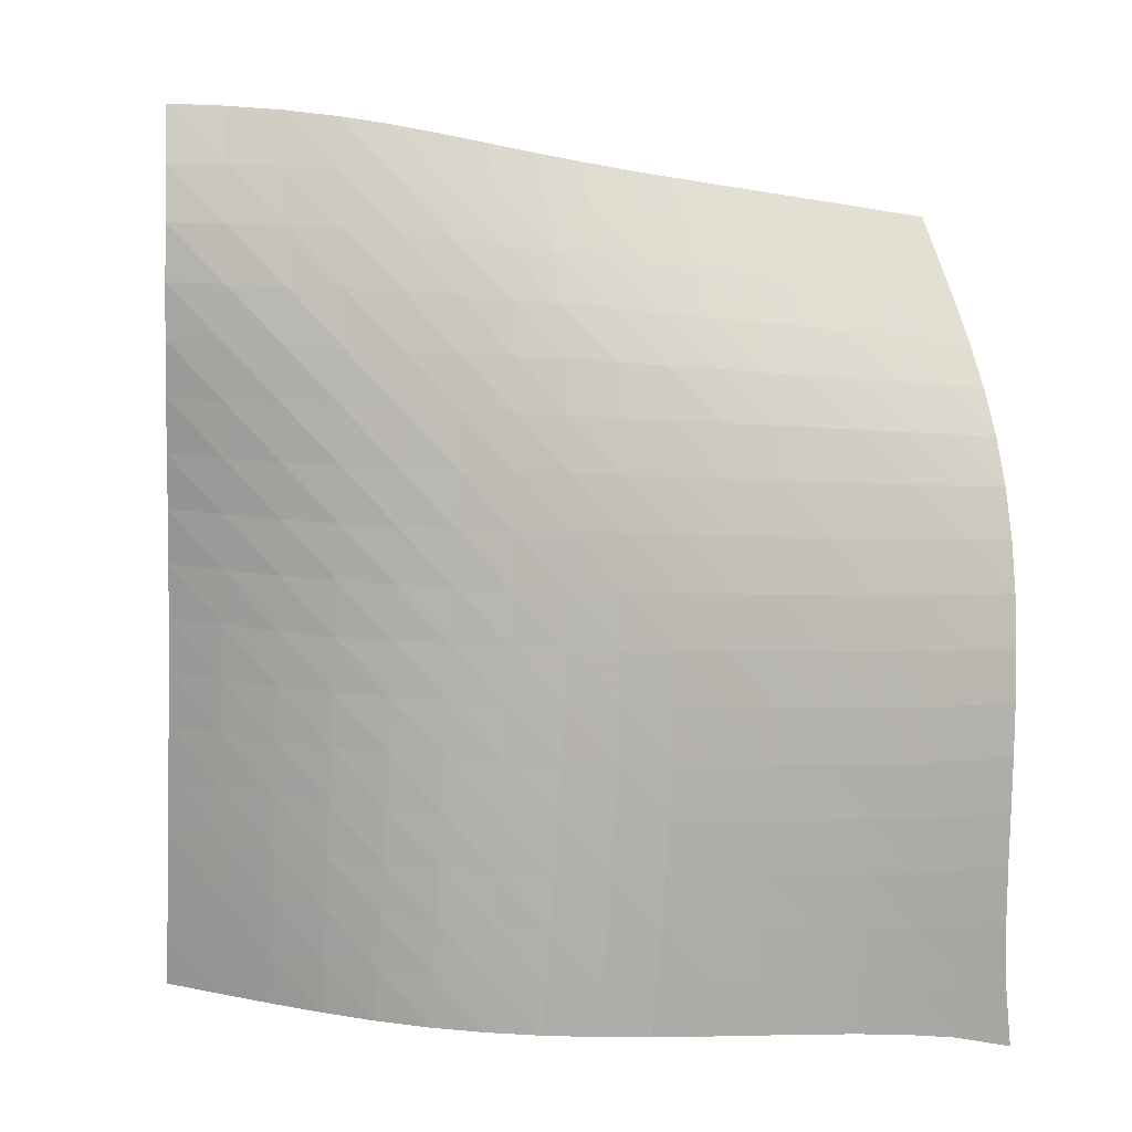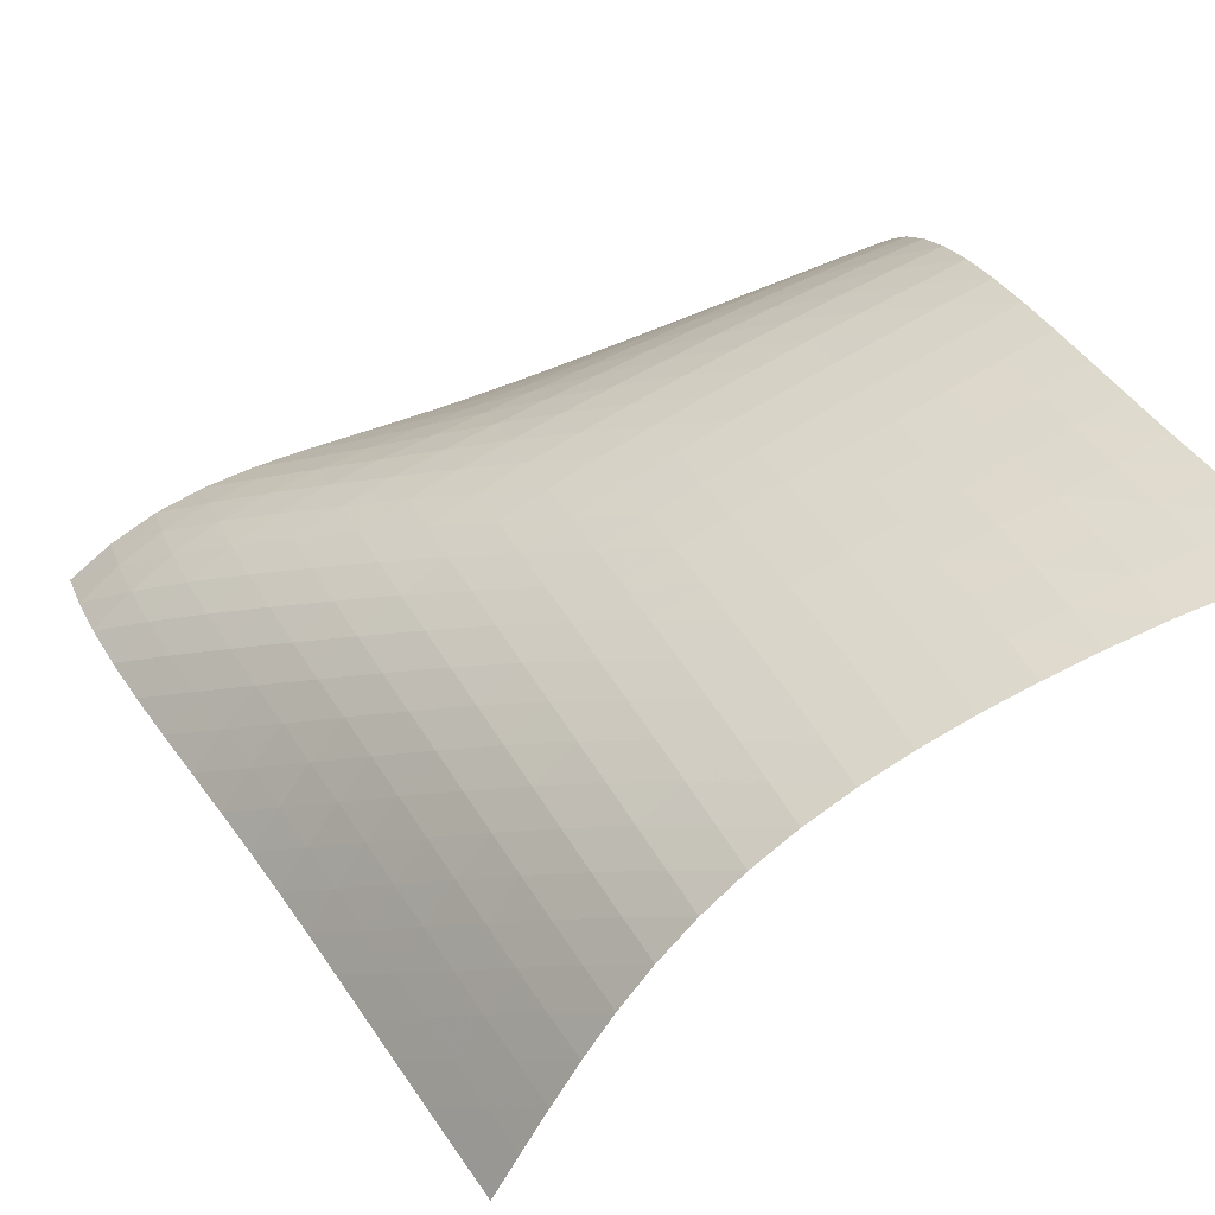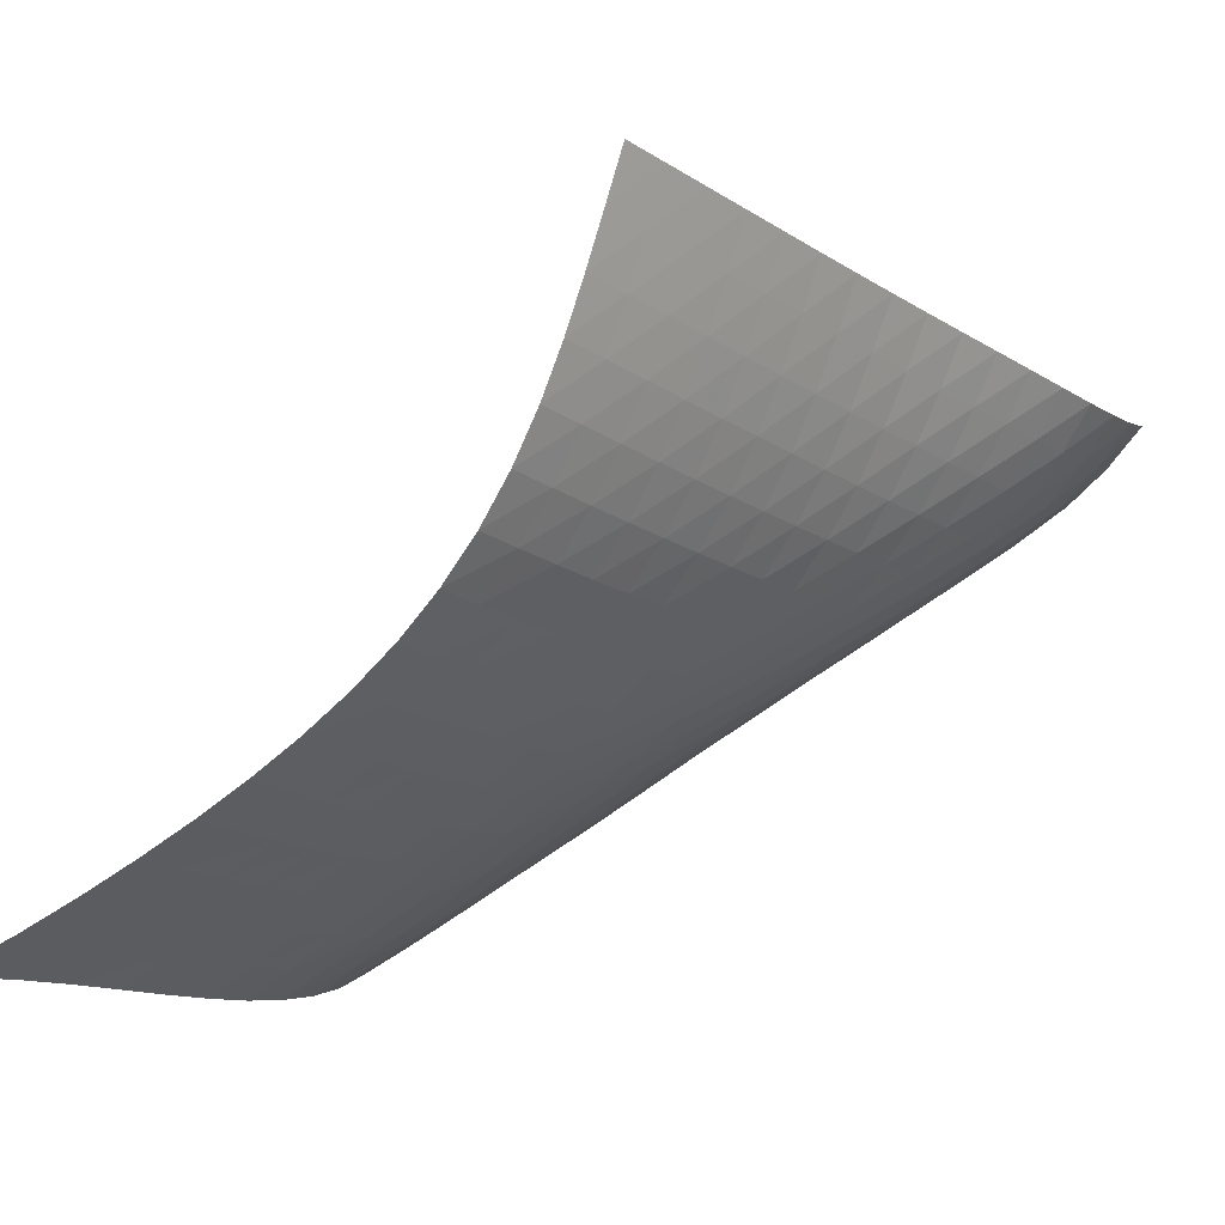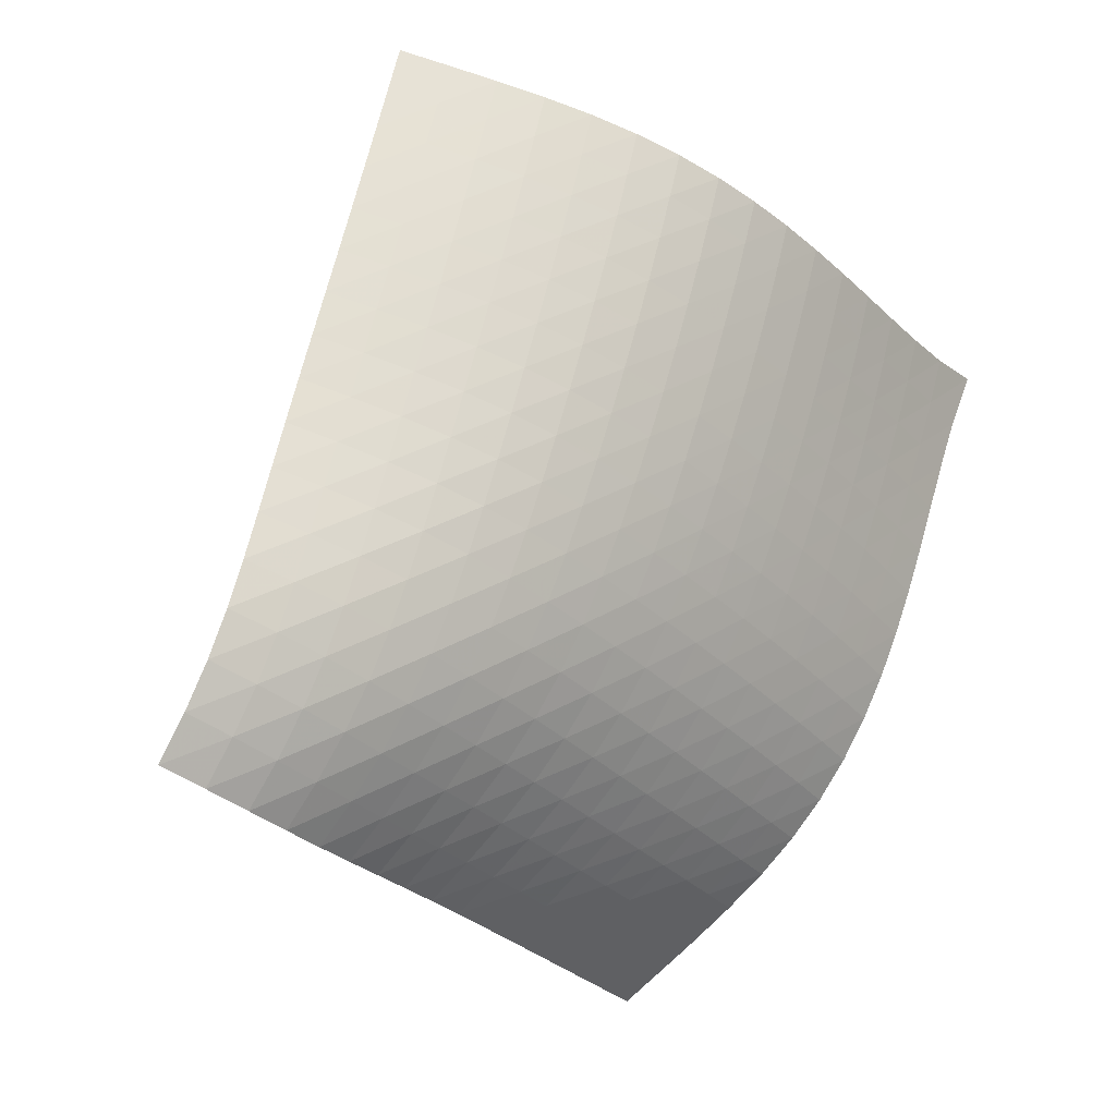
<metadata>
{"format":"obj","ext":"obj","renderer":"f3d","projection":"perspective","resolution":1024,"background":"white","views":[{"elev":-27.6,"azim":12.8,"up":"+Z"},{"elev":-77.7,"azim":63.5,"up":"+Z"},{"elev":-79.7,"azim":-104.9,"up":"+Z"},{"elev":-76.6,"azim":57.9,"up":"+Y"}]}
</metadata>
<code>
v -6.515 -0.03256 6.515
v -6.581 -5.475 18.38
v -18.38 -5.475 6.581
v -15.99 -14.02 15.99
v -17.6 -5.45 6.376
v -16.81 -5.421 6.174
v -16.02 -5.376 5.986
v -15.23 -5.299 5.825
v -14.44 -5.171 5.704
v -13.65 -4.98 5.634
v -12.88 -4.72 5.616
v -12.13 -4.394 5.646
v -11.41 -4.01 5.716
v -10.71 -3.579 5.816
v -10.03 -3.107 5.935
v -9.356 -2.6 6.067
v -8.687 -2.059 6.205
v -8.008 -1.476 6.338
v -7.297 -0.8244 6.454
v -6.454 -0.8244 7.297
v -6.338 -1.476 8.008
v -6.205 -2.059 8.687
v -6.067 -2.6 9.356
v -5.935 -3.107 10.03
v -5.816 -3.579 10.71
v -5.716 -4.01 11.41
v -5.646 -4.394 12.13
v -5.616 -4.72 12.88
v -5.634 -4.98 13.65
v -5.704 -5.171 14.44
v -5.825 -5.299 15.23
v -5.986 -5.376 16.02
v -6.174 -5.421 16.81
v -6.376 -5.45 17.6
v -7.145 -6.036 18.22
v -7.711 -6.595 18.05
v -8.279 -7.153 17.89
v -8.851 -7.708 17.72
v -9.424 -8.263 17.56
v -9.998 -8.82 17.39
v -10.57 -9.384 17.23
v -11.13 -9.957 17.07
v -11.68 -10.54 16.91
v -12.22 -11.13 16.75
v -12.76 -11.73 16.59
v -13.31 -12.3 16.43
v -13.9 -12.84 16.28
v -14.54 -13.32 16.14
v -15.24 -13.71 16.05
v -16.05 -13.71 15.24
v -16.14 -13.32 14.54
v -16.28 -12.84 13.9
v -16.43 -12.3 13.31
v -16.59 -11.73 12.76
v -16.75 -11.13 12.22
v -16.91 -10.54 11.68
v -17.07 -9.957 11.13
v -17.23 -9.384 10.57
v -17.39 -8.82 9.998
v -17.56 -8.263 9.424
v -17.72 -7.708 8.851
v -17.89 -7.153 8.279
v -18.05 -6.595 7.711
v -18.22 -6.036 7.145
v -7.132 -1.373 7.132
v -7.815 -1.957 6.993
v -8.489 -2.52 6.854
v -9.161 -3.056 6.715
v -9.836 -3.563 6.582
v -10.52 -4.04 6.459
v -11.22 -4.479 6.354
v -11.95 -4.874 6.276
v -12.7 -5.213 6.236
v -13.47 -5.489 6.241
v -14.26 -5.696 6.299
v -15.05 -5.838 6.409
v -15.85 -5.926 6.561
v -16.64 -5.977 6.743
v -17.43 -6.009 6.941
v -6.993 -1.957 7.815
v -7.654 -2.48 7.654
v -8.318 -3.01 7.506
v -8.986 -3.53 7.364
v -9.661 -4.031 7.229
v -10.35 -4.506 7.105
v -11.05 -4.949 6.997
v -11.77 -5.35 6.914
v -12.52 -5.7 6.865
v -13.29 -5.989 6.859
v -14.08 -6.211 6.905
v -14.88 -6.368 7.002
v -15.68 -6.468 7.143
v -16.47 -6.528 7.318
v -17.26 -6.566 7.511
v -6.854 -2.52 8.489
v -7.506 -3.01 8.318
v -8.163 -3.514 8.163
v -8.827 -4.017 8.018
v -9.5 -4.507 7.881
v -10.18 -4.977 7.755
v -10.89 -5.419 7.645
v -11.61 -5.824 7.557
v -12.35 -6.182 7.501
v -13.12 -6.483 7.486
v -13.91 -6.719 7.519
v -14.71 -6.89 7.603
v -15.51 -7.003 7.733
v -16.3 -7.074 7.898
v -17.1 -7.119 8.084
v -6.715 -3.056 9.161
v -7.364 -3.53 8.986
v -8.018 -4.017 8.827
v -8.679 -4.505 8.679
v -9.35 -4.985 8.541
v -10.03 -5.449 8.413
v -10.73 -5.889 8.3
v -11.45 -6.297 8.208
v -12.19 -6.662 8.144
v -12.96 -6.973 8.119
v -13.74 -7.222 8.14
v -14.54 -7.407 8.211
v -15.34 -7.533 8.33
v -16.14 -7.615 8.485
v -16.93 -7.668 8.662
v -6.582 -3.563 9.836
v -7.229 -4.031 9.661
v -7.881 -4.507 9.5
v -8.541 -4.985 9.35
v -9.209 -5.457 9.209
v -9.89 -5.916 9.08
v -10.59 -6.355 8.964
v -11.3 -6.765 8.866
v -12.04 -7.136 8.795
v -12.8 -7.458 8.76
v -13.58 -7.721 8.768
v -14.37 -7.92 8.826
v -15.17 -8.06 8.932
v -15.97 -8.152 9.076
v -16.77 -8.215 9.244
v -6.459 -4.04 10.52
v -7.105 -4.506 10.35
v -7.755 -4.977 10.18
v -8.413 -5.449 10.03
v -9.08 -5.916 9.89
v -9.758 -6.372 9.758
v -10.45 -6.811 9.638
v -11.16 -7.225 9.534
v -11.89 -7.605 9.455
v -12.64 -7.938 9.408
v -13.42 -8.215 9.403
v -14.21 -8.429 9.446
v -15.01 -8.584 9.537
v -15.81 -8.69 9.669
v -16.6 -8.763 9.827
v -6.354 -4.479 11.22
v -6.997 -4.949 11.05
v -7.645 -5.419 10.89
v -8.3 -5.889 10.73
v -8.964 -6.355 10.59
v -9.638 -6.811 10.45
v -10.32 -7.253 10.32
v -11.03 -7.674 10.21
v -11.75 -8.064 10.12
v -12.49 -8.411 10.06
v -13.26 -8.705 10.04
v -14.05 -8.937 10.07
v -14.84 -9.109 10.14
v -15.64 -9.23 10.26
v -16.44 -9.316 10.41
v -6.276 -4.874 11.95
v -6.914 -5.35 11.77
v -7.557 -5.824 11.61
v -8.208 -6.297 11.45
v -8.866 -6.765 11.3
v -9.534 -7.225 11.16
v -10.21 -7.674 11.03
v -10.91 -8.105 10.91
v -11.62 -8.508 10.8
v -12.35 -8.873 10.73
v -13.11 -9.188 10.69
v -13.89 -9.443 10.7
v -14.68 -9.636 10.75
v -15.48 -9.775 10.85
v -16.28 -9.876 10.98
v -6.236 -5.213 12.7
v -6.865 -5.7 12.52
v -7.501 -6.182 12.35
v -8.144 -6.662 12.19
v -8.795 -7.136 12.04
v -9.455 -7.605 11.89
v -10.12 -8.064 11.75
v -10.8 -8.508 11.62
v -11.5 -8.93 11.5
v -12.22 -9.318 11.41
v -12.97 -9.659 11.35
v -13.73 -9.942 11.33
v -14.52 -10.16 11.36
v -15.32 -10.32 11.43
v -16.11 -10.45 11.54
v -6.241 -5.489 13.47
v -6.859 -5.989 13.29
v -7.486 -6.483 13.12
v -8.119 -6.973 12.96
v -8.76 -7.458 12.8
v -9.408 -7.938 12.64
v -10.06 -8.411 12.49
v -10.73 -8.873 12.35
v -11.41 -9.318 12.22
v -12.11 -9.735 12.11
v -12.83 -10.11 12.02
v -13.59 -10.43 11.97
v -14.36 -10.68 11.97
v -15.15 -10.87 12.02
v -15.95 -11.02 12.1
v -6.299 -5.696 14.26
v -6.905 -6.211 14.08
v -7.519 -6.719 13.91
v -8.14 -7.222 13.74
v -8.768 -7.721 13.58
v -9.403 -8.215 13.42
v -10.04 -8.705 13.26
v -10.69 -9.188 13.11
v -11.35 -9.659 12.97
v -12.02 -10.11 12.83
v -12.72 -10.52 12.72
v -13.45 -10.88 12.64
v -14.21 -11.18 12.6
v -15 -11.41 12.61
v -15.79 -11.59 12.67
v -6.409 -5.838 15.05
v -7.002 -6.368 14.88
v -7.603 -6.89 14.71
v -8.211 -7.407 14.54
v -8.826 -7.92 14.37
v -9.446 -8.429 14.21
v -10.07 -8.937 14.05
v -10.7 -9.443 13.89
v -11.33 -9.942 13.73
v -11.97 -10.43 13.59
v -12.64 -10.88 13.45
v -13.34 -11.29 13.34
v -14.08 -11.64 13.27
v -14.85 -11.92 13.24
v -15.63 -12.13 13.25
v -6.561 -5.926 15.85
v -7.143 -6.468 15.68
v -7.733 -7.003 15.51
v -8.33 -7.533 15.34
v -8.932 -8.06 15.17
v -9.537 -8.584 15.01
v -10.14 -9.109 14.84
v -10.75 -9.636 14.68
v -11.36 -10.16 14.52
v -11.97 -10.68 14.36
v -12.6 -11.18 14.21
v -13.27 -11.64 14.08
v -13.97 -12.04 13.97
v -14.72 -12.38 13.9
v -15.49 -12.64 13.88
v -6.743 -5.977 16.64
v -7.318 -6.528 16.47
v -7.898 -7.074 16.3
v -8.485 -7.615 16.14
v -9.076 -8.152 15.97
v -9.669 -8.69 15.81
v -10.26 -9.23 15.64
v -10.85 -9.775 15.48
v -11.43 -10.32 15.32
v -12.02 -10.87 15.15
v -12.61 -11.41 15
v -13.24 -11.92 14.85
v -13.9 -12.38 14.72
v -14.62 -12.76 14.62
v -15.37 -13.07 14.56
v -6.941 -6.009 17.43
v -7.511 -6.566 17.26
v -8.084 -7.119 17.1
v -8.662 -7.668 16.93
v -9.244 -8.215 16.77
v -9.827 -8.763 16.6
v -10.41 -9.316 16.44
v -10.98 -9.876 16.28
v -11.54 -10.45 16.11
v -12.1 -11.02 15.95
v -12.67 -11.59 15.79
v -13.25 -12.13 15.63
v -13.88 -12.64 15.49
v -14.56 -13.07 15.37
v -15.29 -13.43 15.29
f 289 49 4
f 289 4 50
f 5 79 64
f 5 64 3
f 79 94 63
f 79 63 64
f 94 109 62
f 94 62 63
f 109 124 61
f 109 61 62
f 124 139 60
f 124 60 61
f 139 154 59
f 139 59 60
f 154 169 58
f 154 58 59
f 169 184 57
f 169 57 58
f 184 199 56
f 184 56 57
f 199 214 55
f 199 55 56
f 214 229 54
f 214 54 55
f 229 244 53
f 229 53 54
f 244 259 52
f 244 52 53
f 259 274 51
f 259 51 52
f 274 289 50
f 274 50 51
f 1 20 65
f 1 65 19
f 19 65 66
f 19 66 18
f 18 66 67
f 18 67 17
f 17 67 68
f 17 68 16
f 16 68 69
f 16 69 15
f 15 69 70
f 15 70 14
f 14 70 71
f 14 71 13
f 13 71 72
f 13 72 12
f 12 72 73
f 12 73 11
f 11 73 74
f 11 74 10
f 10 74 75
f 10 75 9
f 9 75 76
f 9 76 8
f 8 76 77
f 8 77 7
f 7 77 78
f 7 78 6
f 6 78 79
f 6 79 5
f 20 21 80
f 20 80 65
f 65 80 81
f 65 81 66
f 66 81 82
f 66 82 67
f 67 82 83
f 67 83 68
f 68 83 84
f 68 84 69
f 69 84 85
f 69 85 70
f 70 85 86
f 70 86 71
f 71 86 87
f 71 87 72
f 72 87 88
f 72 88 73
f 73 88 89
f 73 89 74
f 74 89 90
f 74 90 75
f 75 90 91
f 75 91 76
f 76 91 92
f 76 92 77
f 77 92 93
f 77 93 78
f 78 93 94
f 78 94 79
f 21 22 95
f 21 95 80
f 80 95 96
f 80 96 81
f 81 96 97
f 81 97 82
f 82 97 98
f 82 98 83
f 83 98 99
f 83 99 84
f 84 99 100
f 84 100 85
f 85 100 101
f 85 101 86
f 86 101 102
f 86 102 87
f 87 102 103
f 87 103 88
f 88 103 104
f 88 104 89
f 89 104 105
f 89 105 90
f 90 105 106
f 90 106 91
f 91 106 107
f 91 107 92
f 92 107 108
f 92 108 93
f 93 108 109
f 93 109 94
f 22 23 110
f 22 110 95
f 95 110 111
f 95 111 96
f 96 111 112
f 96 112 97
f 97 112 113
f 97 113 98
f 98 113 114
f 98 114 99
f 99 114 115
f 99 115 100
f 100 115 116
f 100 116 101
f 101 116 117
f 101 117 102
f 102 117 118
f 102 118 103
f 103 118 119
f 103 119 104
f 104 119 120
f 104 120 105
f 105 120 121
f 105 121 106
f 106 121 122
f 106 122 107
f 107 122 123
f 107 123 108
f 108 123 124
f 108 124 109
f 23 24 125
f 23 125 110
f 110 125 126
f 110 126 111
f 111 126 127
f 111 127 112
f 112 127 128
f 112 128 113
f 113 128 129
f 113 129 114
f 114 129 130
f 114 130 115
f 115 130 131
f 115 131 116
f 116 131 132
f 116 132 117
f 117 132 133
f 117 133 118
f 118 133 134
f 118 134 119
f 119 134 135
f 119 135 120
f 120 135 136
f 120 136 121
f 121 136 137
f 121 137 122
f 122 137 138
f 122 138 123
f 123 138 139
f 123 139 124
f 24 25 140
f 24 140 125
f 125 140 141
f 125 141 126
f 126 141 142
f 126 142 127
f 127 142 143
f 127 143 128
f 128 143 144
f 128 144 129
f 129 144 145
f 129 145 130
f 130 145 146
f 130 146 131
f 131 146 147
f 131 147 132
f 132 147 148
f 132 148 133
f 133 148 149
f 133 149 134
f 134 149 150
f 134 150 135
f 135 150 151
f 135 151 136
f 136 151 152
f 136 152 137
f 137 152 153
f 137 153 138
f 138 153 154
f 138 154 139
f 25 26 155
f 25 155 140
f 140 155 156
f 140 156 141
f 141 156 157
f 141 157 142
f 142 157 158
f 142 158 143
f 143 158 159
f 143 159 144
f 144 159 160
f 144 160 145
f 145 160 161
f 145 161 146
f 146 161 162
f 146 162 147
f 147 162 163
f 147 163 148
f 148 163 164
f 148 164 149
f 149 164 165
f 149 165 150
f 150 165 166
f 150 166 151
f 151 166 167
f 151 167 152
f 152 167 168
f 152 168 153
f 153 168 169
f 153 169 154
f 26 27 170
f 26 170 155
f 155 170 171
f 155 171 156
f 156 171 172
f 156 172 157
f 157 172 173
f 157 173 158
f 158 173 174
f 158 174 159
f 159 174 175
f 159 175 160
f 160 175 176
f 160 176 161
f 161 176 177
f 161 177 162
f 162 177 178
f 162 178 163
f 163 178 179
f 163 179 164
f 164 179 180
f 164 180 165
f 165 180 181
f 165 181 166
f 166 181 182
f 166 182 167
f 167 182 183
f 167 183 168
f 168 183 184
f 168 184 169
f 27 28 185
f 27 185 170
f 170 185 186
f 170 186 171
f 171 186 187
f 171 187 172
f 172 187 188
f 172 188 173
f 173 188 189
f 173 189 174
f 174 189 190
f 174 190 175
f 175 190 191
f 175 191 176
f 176 191 192
f 176 192 177
f 177 192 193
f 177 193 178
f 178 193 194
f 178 194 179
f 179 194 195
f 179 195 180
f 180 195 196
f 180 196 181
f 181 196 197
f 181 197 182
f 182 197 198
f 182 198 183
f 183 198 199
f 183 199 184
f 28 29 200
f 28 200 185
f 185 200 201
f 185 201 186
f 186 201 202
f 186 202 187
f 187 202 203
f 187 203 188
f 188 203 204
f 188 204 189
f 189 204 205
f 189 205 190
f 190 205 206
f 190 206 191
f 191 206 207
f 191 207 192
f 192 207 208
f 192 208 193
f 193 208 209
f 193 209 194
f 194 209 210
f 194 210 195
f 195 210 211
f 195 211 196
f 196 211 212
f 196 212 197
f 197 212 213
f 197 213 198
f 198 213 214
f 198 214 199
f 29 30 215
f 29 215 200
f 200 215 216
f 200 216 201
f 201 216 217
f 201 217 202
f 202 217 218
f 202 218 203
f 203 218 219
f 203 219 204
f 204 219 220
f 204 220 205
f 205 220 221
f 205 221 206
f 206 221 222
f 206 222 207
f 207 222 223
f 207 223 208
f 208 223 224
f 208 224 209
f 209 224 225
f 209 225 210
f 210 225 226
f 210 226 211
f 211 226 227
f 211 227 212
f 212 227 228
f 212 228 213
f 213 228 229
f 213 229 214
f 30 31 230
f 30 230 215
f 215 230 231
f 215 231 216
f 216 231 232
f 216 232 217
f 217 232 233
f 217 233 218
f 218 233 234
f 218 234 219
f 219 234 235
f 219 235 220
f 220 235 236
f 220 236 221
f 221 236 237
f 221 237 222
f 222 237 238
f 222 238 223
f 223 238 239
f 223 239 224
f 224 239 240
f 224 240 225
f 225 240 241
f 225 241 226
f 226 241 242
f 226 242 227
f 227 242 243
f 227 243 228
f 228 243 244
f 228 244 229
f 31 32 245
f 31 245 230
f 230 245 246
f 230 246 231
f 231 246 247
f 231 247 232
f 232 247 248
f 232 248 233
f 233 248 249
f 233 249 234
f 234 249 250
f 234 250 235
f 235 250 251
f 235 251 236
f 236 251 252
f 236 252 237
f 237 252 253
f 237 253 238
f 238 253 254
f 238 254 239
f 239 254 255
f 239 255 240
f 240 255 256
f 240 256 241
f 241 256 257
f 241 257 242
f 242 257 258
f 242 258 243
f 243 258 259
f 243 259 244
f 32 33 260
f 32 260 245
f 245 260 261
f 245 261 246
f 246 261 262
f 246 262 247
f 247 262 263
f 247 263 248
f 248 263 264
f 248 264 249
f 249 264 265
f 249 265 250
f 250 265 266
f 250 266 251
f 251 266 267
f 251 267 252
f 252 267 268
f 252 268 253
f 253 268 269
f 253 269 254
f 254 269 270
f 254 270 255
f 255 270 271
f 255 271 256
f 256 271 272
f 256 272 257
f 257 272 273
f 257 273 258
f 258 273 274
f 258 274 259
f 33 34 275
f 33 275 260
f 260 275 276
f 260 276 261
f 261 276 277
f 261 277 262
f 262 277 278
f 262 278 263
f 263 278 279
f 263 279 264
f 264 279 280
f 264 280 265
f 265 280 281
f 265 281 266
f 266 281 282
f 266 282 267
f 267 282 283
f 267 283 268
f 268 283 284
f 268 284 269
f 269 284 285
f 269 285 270
f 270 285 286
f 270 286 271
f 271 286 287
f 271 287 272
f 272 287 288
f 272 288 273
f 273 288 289
f 273 289 274
f 34 2 35
f 34 35 275
f 275 35 36
f 275 36 276
f 276 36 37
f 276 37 277
f 277 37 38
f 277 38 278
f 278 38 39
f 278 39 279
f 279 39 40
f 279 40 280
f 280 40 41
f 280 41 281
f 281 41 42
f 281 42 282
f 282 42 43
f 282 43 283
f 283 43 44
f 283 44 284
f 284 44 45
f 284 45 285
f 285 45 46
f 285 46 286
f 286 46 47
f 286 47 287
f 287 47 48
f 287 48 288
f 288 48 49
f 288 49 289

</code>
